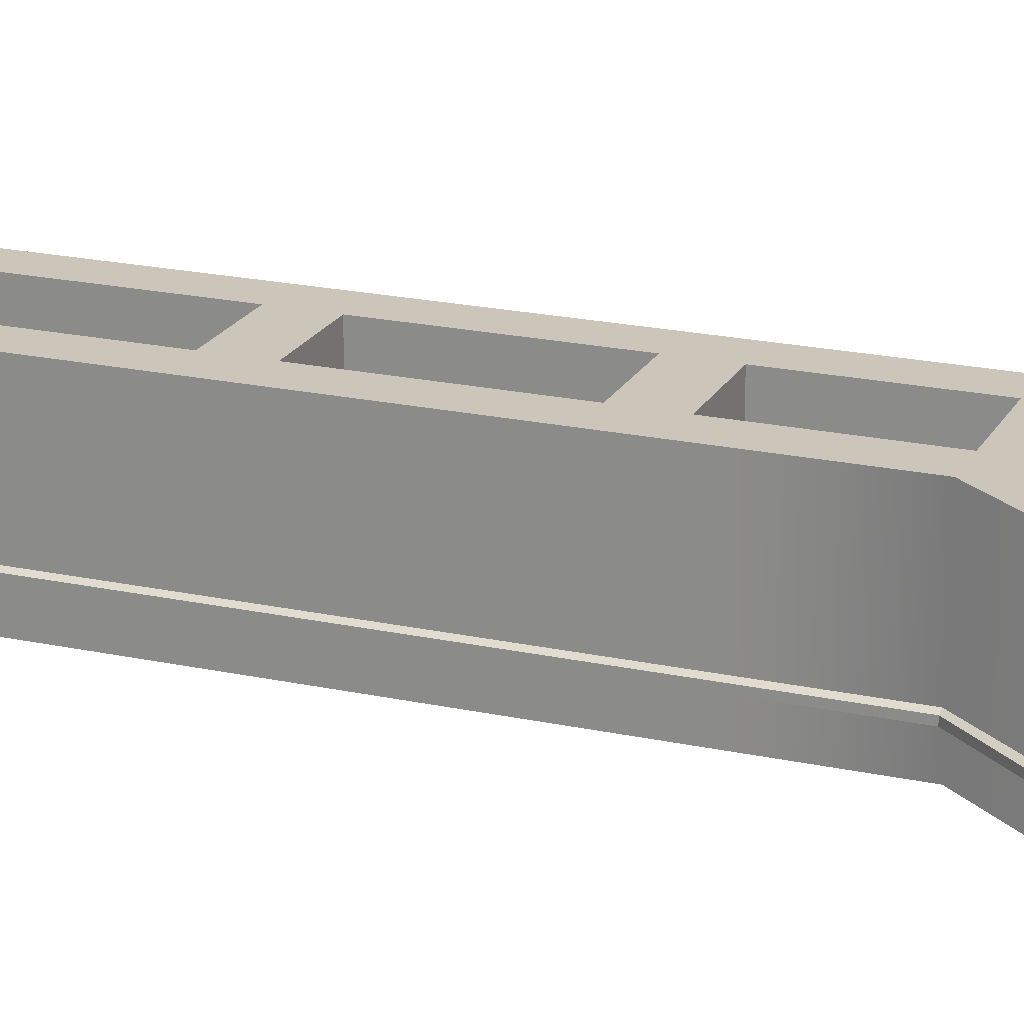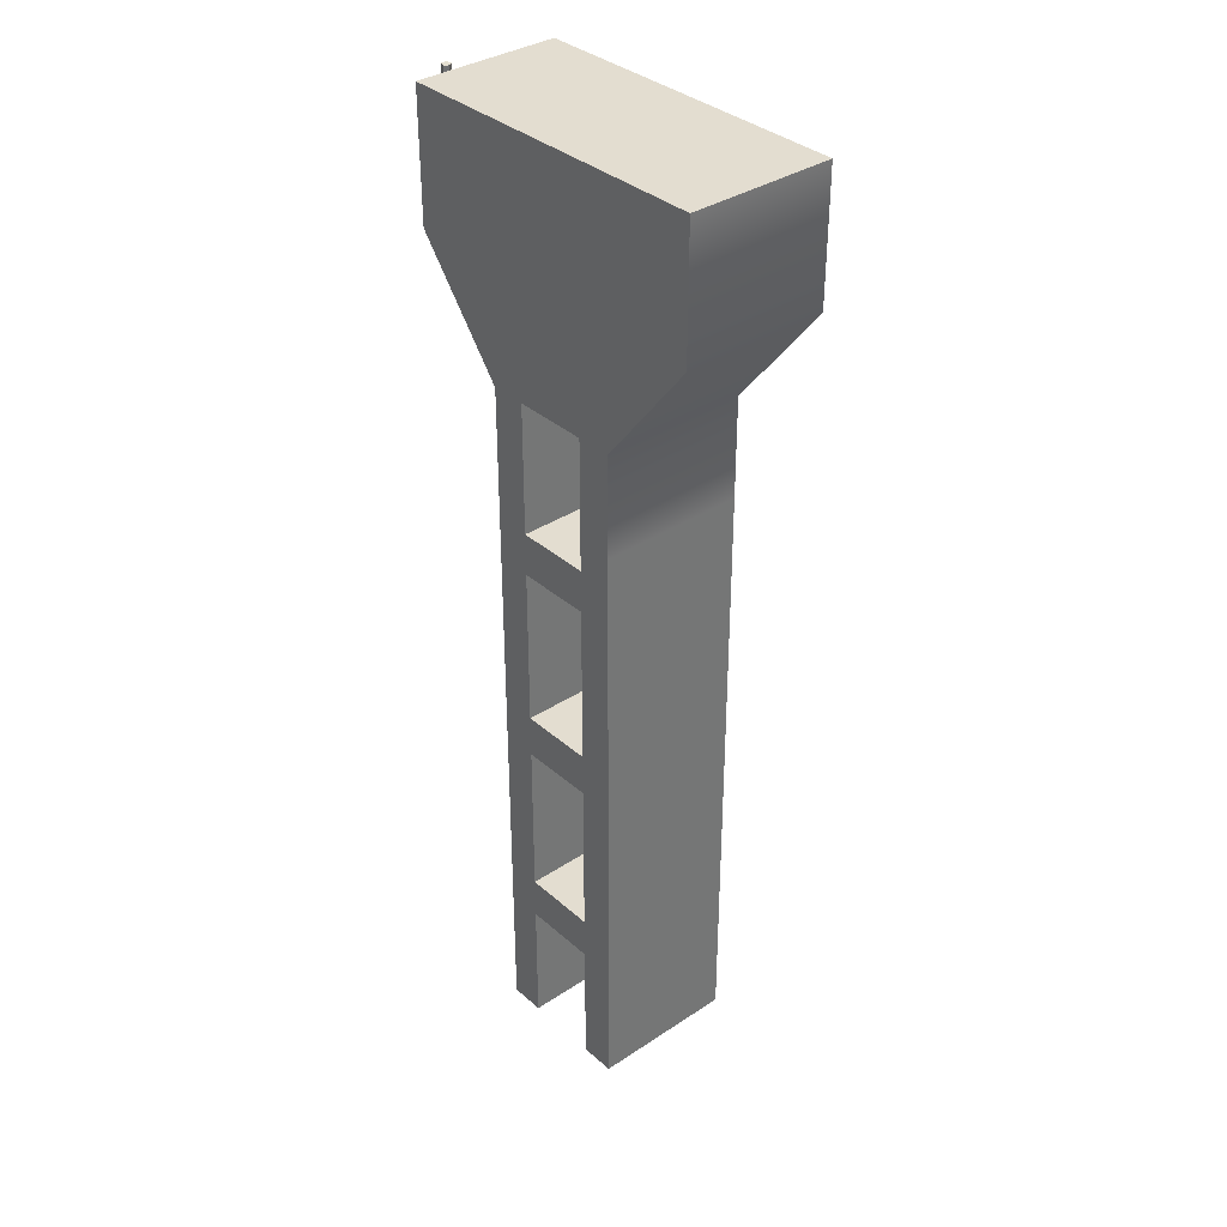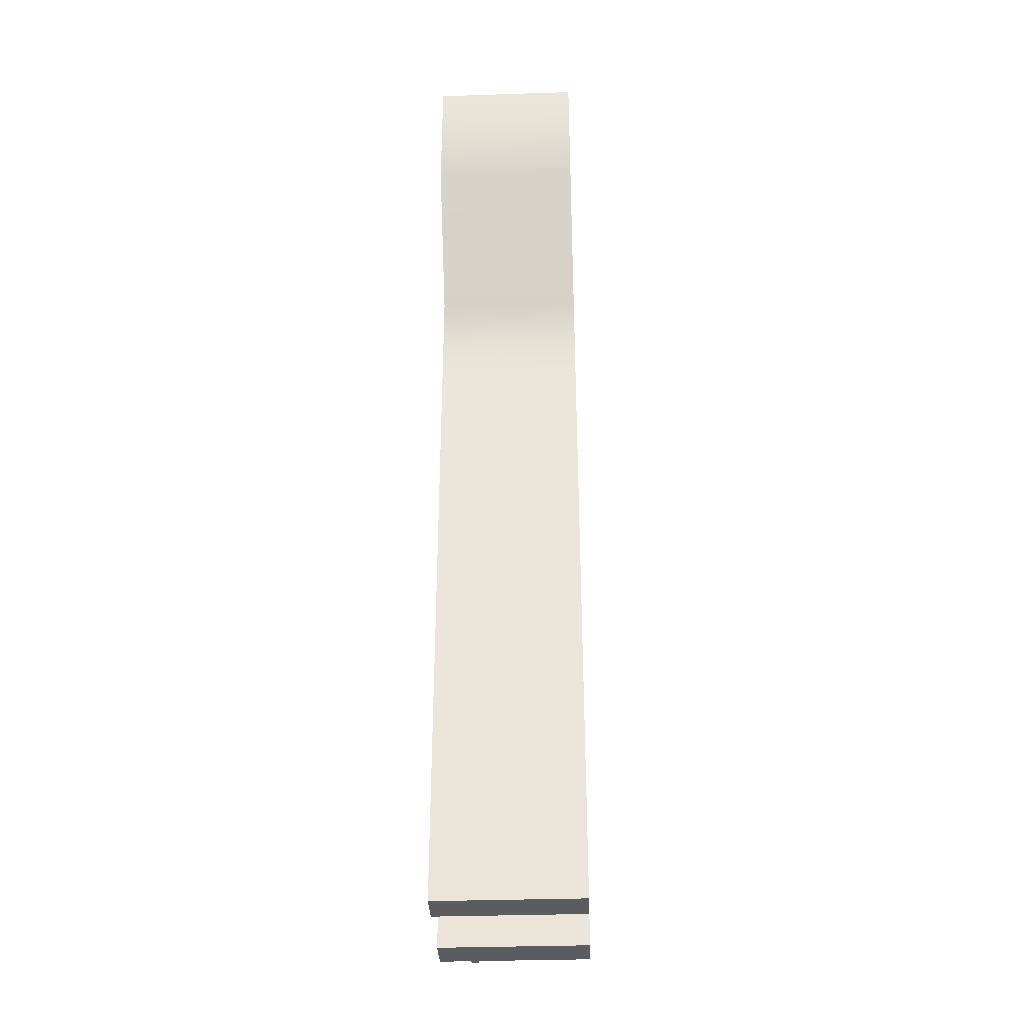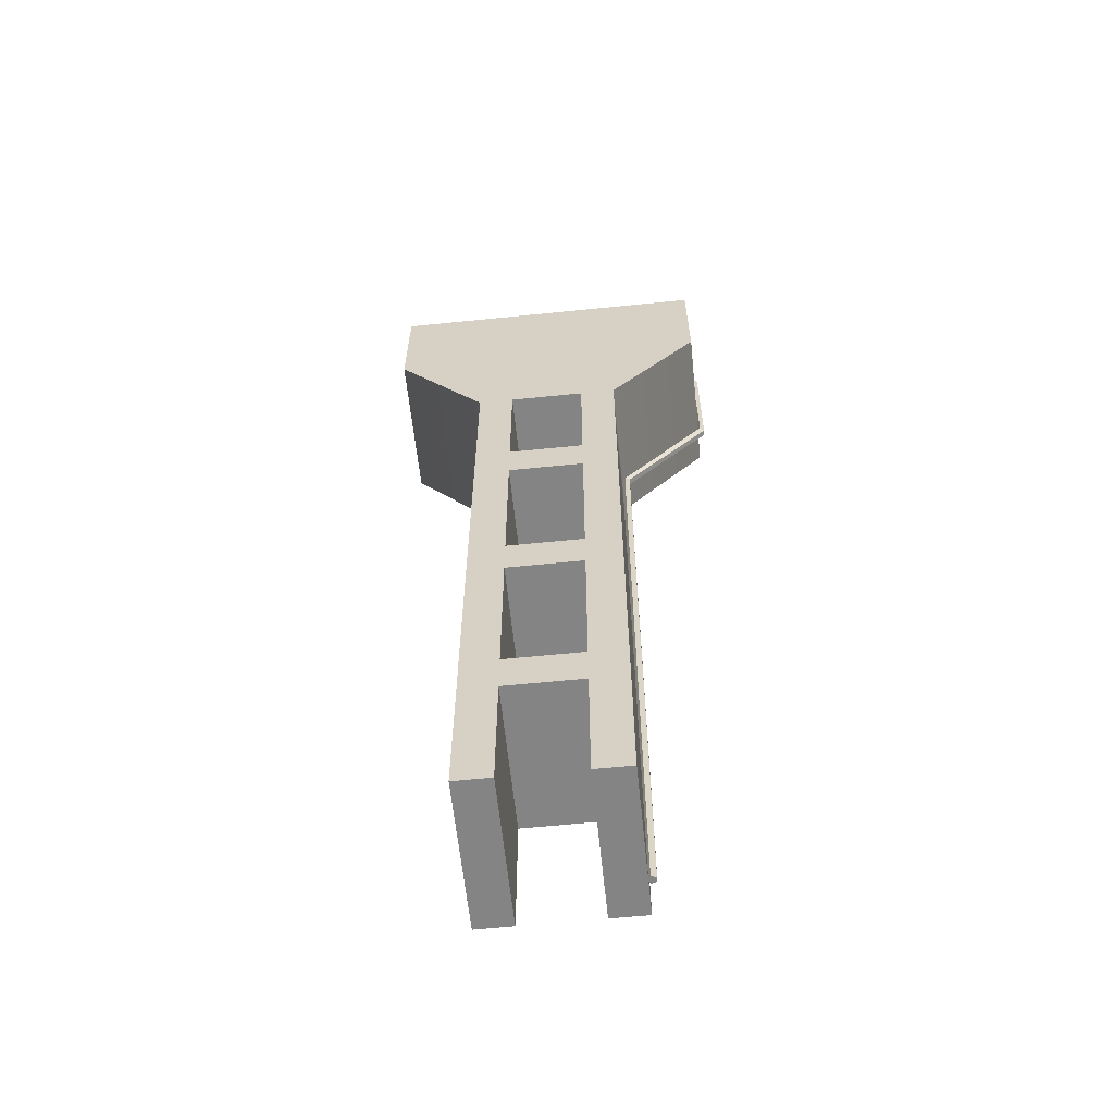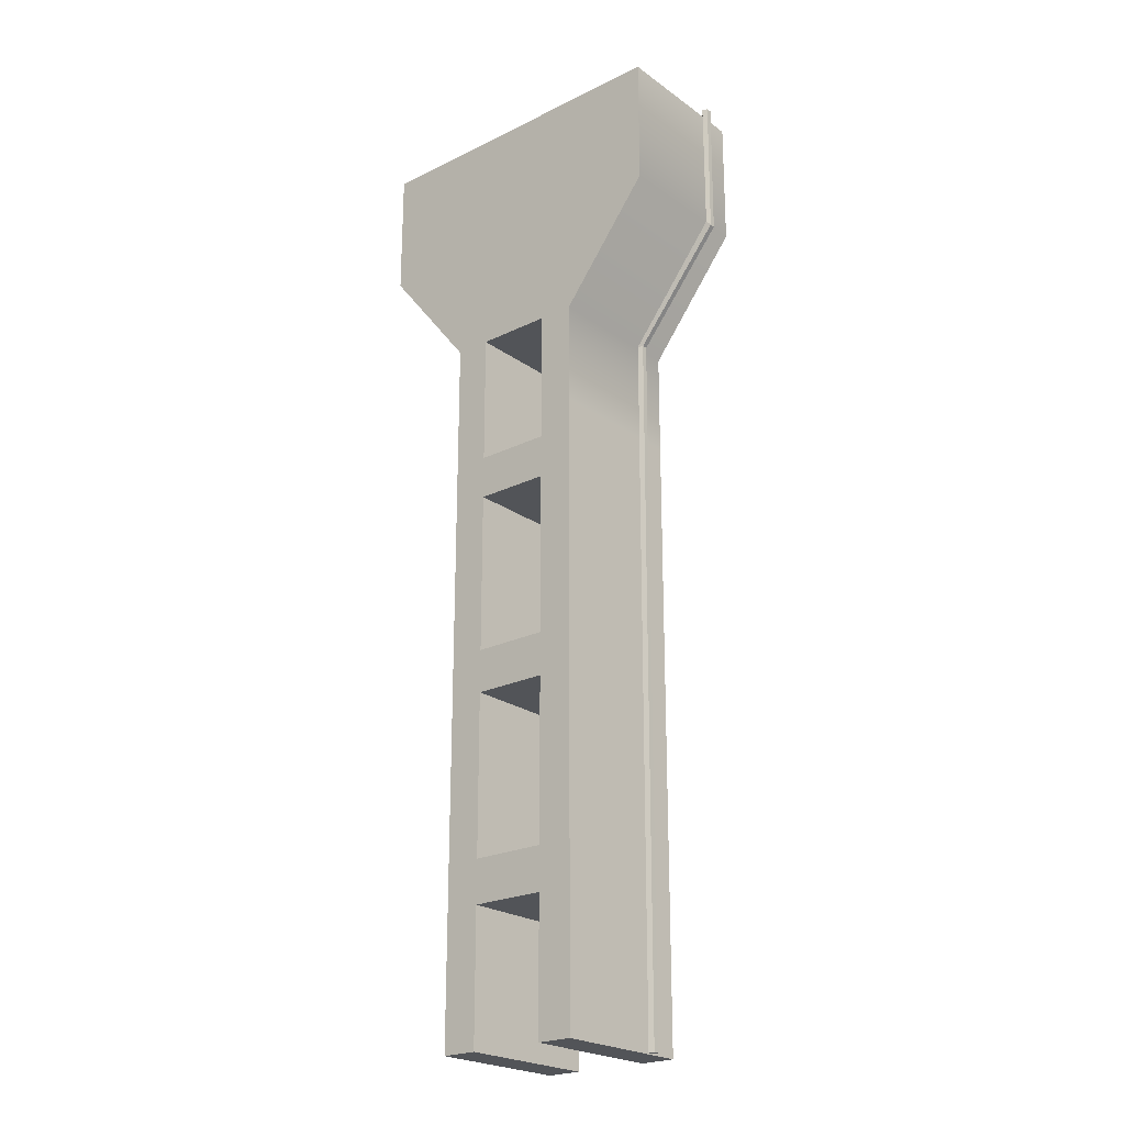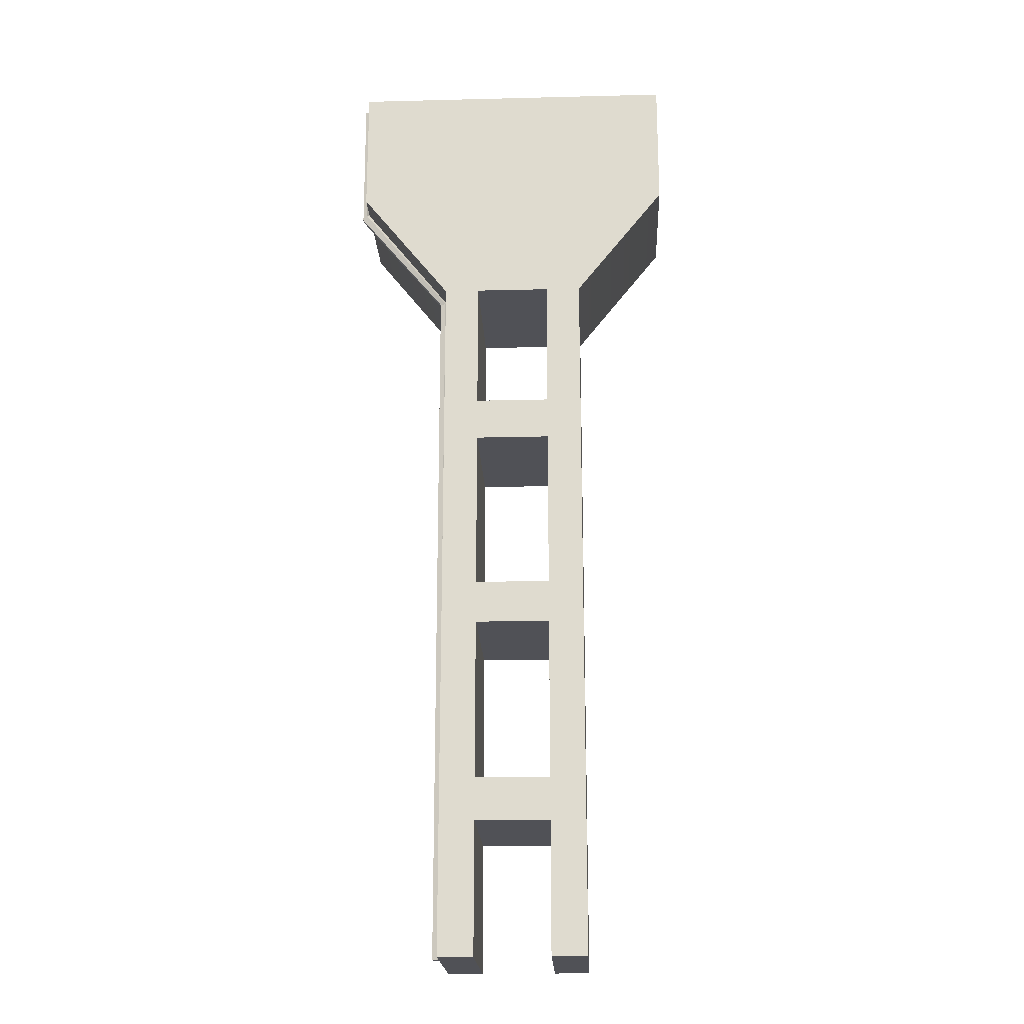
<metadata>
{"format":"obj","ext":"obj","renderer":"f3d","projection":"perspective","resolution":1024,"background":"white","views":[{"elev":20.8,"azim":111.4,"up":"+Z"},{"elev":35.5,"azim":-131.0,"up":"+Y"},{"elev":-35.2,"azim":-87.5,"up":"+Y"},{"elev":-61.5,"azim":5.9,"up":"+Y"},{"elev":-23.0,"azim":39.9,"up":"+Y"},{"elev":-20.4,"azim":-177.4,"up":"+Y"}]}
</metadata>
<code>
g default
v 169.8 -2.534 424.8
v 261 -2.534 424.8
v 112.9 597.5 424.8
v 318 597.5 424.8
v 112.9 597.5 333.6
v 318 597.5 333.6
v 169.8 -2.534 333.6
v 261 -2.534 333.6
v 112.9 516.3 424.8
v 318 516.3 424.8
v 318 516.3 333.6
v 112.9 516.3 333.6
v 169.8 444.5 424.8
v 261 444.5 424.8
v 261 444.5 333.6
v 169.8 444.5 333.6
v 169.8 61.33 424.8
v 261 61.33 424.8
v 261 61.33 333.6
v 169.8 61.33 333.6
v 169.8 125.2 424.8
v 261 125.2 424.8
v 261 125.2 333.6
v 169.8 125.2 333.6
v 169.8 189 424.8
v 261 189 424.8
v 261 189 333.6
v 169.8 189 333.6
v 169.8 252.9 424.8
v 261 252.9 424.8
v 261 252.9 333.6
v 169.8 252.9 333.6
v 169.8 316.8 424.8
v 261 316.8 424.8
v 261 316.8 333.6
v 169.8 316.8 333.6
v 169.8 380.6 424.8
v 261 380.6 424.8
v 261 380.6 333.6
v 169.8 380.6 333.6
v 191.9 -2.534 424.8
v 191.9 -2.534 333.6
v 191.9 79.86 333.6
v 191.9 106.6 333.6
v 191.9 207.6 333.6
v 191.9 234.4 333.6
v 191.9 335.3 333.6
v 191.9 362.1 333.6
v 191.9 444.5 333.6
v 191.9 444.5 424.8
v 191.9 362.1 424.8
v 191.9 335.3 424.8
v 191.9 234.4 424.8
v 191.9 207.6 424.8
v 191.9 106.6 424.8
v 191.9 79.86 424.8
v 238.9 -2.534 424.8
v 238.9 -2.534 333.6
v 238.9 79.86 333.6
v 238.9 106.6 333.6
v 238.9 207.6 333.6
v 238.9 234.4 333.6
v 238.9 335.3 333.6
v 238.9 362.1 333.6
v 238.9 444.5 333.6
v 238.9 444.5 424.8
v 238.9 362.1 424.8
v 238.9 335.3 424.8
v 238.9 234.4 424.8
v 238.9 207.6 424.8
v 238.9 106.6 424.8
v 238.9 79.86 424.8
v 262.2 -1.909 357.7
v 265.4 -1.909 356.6
v 265.4 -1.909 353.3
v 262.2 -1.909 352.2
v 260.2 -1.909 355
v 262.9 444.1 357.7
v 266.1 444.1 356.6
v 266.1 444.1 353.3
v 262.9 444.1 352.2
v 260.9 444.1 355
v 263.1 -1.909 355
v 319.6 515.3 357.7
v 322.2 512.3 356.6
v 322.2 512.3 353.3
v 319.6 515.3 352.2
v 318 517.1 355
v 319.4 600.6 357.7
v 322.6 600.8 356.6
v 321.3 600.7 355
v 322.6 600.8 353.3
v 319.4 600.6 352.2
v 317.4 600.5 355
g PillarPipeRight1
f 57 58 2
f 2 58 8
f 10 11 4
f 4 11 6
f 12 9 5
f 5 9 3
f 10 66 14
f 14 15 10
f 10 15 11
f 65 11 15
f 16 13 12
f 12 13 9
f 38 39 14
f 14 39 15
f 40 37 16
f 16 37 13
f 15 39 65
f 65 39 64
f 67 38 66
f 66 38 14
f 72 57 18
f 18 57 2
f 2 8 18
f 18 8 19
f 59 19 58
f 58 19 8
f 7 1 20
f 20 1 17
f 22 71 18
f 18 71 72
f 18 19 22
f 22 19 23
f 59 60 19
f 19 60 23
f 20 17 24
f 24 17 21
f 26 70 22
f 22 70 71
f 22 23 26
f 26 23 27
f 60 61 23
f 23 61 27
f 24 21 28
f 28 21 25
f 30 69 26
f 26 69 70
f 26 27 30
f 30 27 31
f 61 62 27
f 27 62 31
f 28 25 32
f 32 25 29
f 34 68 30
f 30 68 69
f 30 31 34
f 34 31 35
f 62 63 31
f 31 63 35
f 32 29 36
f 36 29 33
f 38 67 34
f 34 67 68
f 34 35 38
f 38 35 39
f 63 64 35
f 35 64 39
f 36 33 40
f 40 33 37
f 7 42 1
f 1 42 41
f 43 42 20
f 20 42 7
f 24 44 20
f 20 44 43
f 28 45 24
f 24 45 44
f 32 46 28
f 28 46 45
f 36 47 32
f 32 47 46
f 40 48 36
f 36 48 47
f 48 40 49
f 49 40 16
f 12 49 16
f 13 50 9
f 13 37 50
f 50 37 51
f 52 51 33
f 33 51 37
f 53 52 29
f 29 52 33
f 54 53 25
f 25 53 29
f 55 54 21
f 21 54 25
f 56 55 17
f 17 55 21
f 56 17 41
f 41 17 1
f 43 44 59
f 59 44 60
f 45 46 61
f 61 46 62
f 47 48 63
f 63 48 64
f 49 12 65
f 65 12 11
f 12 5 11
f 11 5 6
f 5 3 6
f 6 3 4
f 3 9 4
f 4 9 10
f 9 50 10
f 10 50 66
f 68 67 52
f 52 67 51
f 70 69 54
f 54 69 53
f 72 71 56
f 56 71 55
f 55 71 44
f 44 71 60
f 53 69 46
f 46 69 62
f 51 67 48
f 48 67 64
f 70 54 61
f 61 54 45
f 72 56 59
f 59 56 43
f 68 52 63
f 63 52 47
f 48 49 51
f 51 49 50
f 65 64 66
f 66 64 67
f 63 62 68
f 68 62 69
f 46 47 53
f 53 47 52
f 61 60 70
f 70 60 71
f 44 45 55
f 55 45 54
f 59 58 72
f 72 58 57
f 42 43 41
f 41 43 56
f 66 50 65
f 65 50 49
f 73 74 78
f 78 74 79
f 74 75 79
f 79 75 80
f 75 76 80
f 80 76 81
f 76 77 81
f 81 77 82
f 77 73 82
f 82 73 78
f 74 73 83
f 75 74 83
f 76 75 83
f 77 76 83
f 73 77 83
f 89 90 91
f 90 92 91
f 92 93 91
f 93 94 91
f 94 89 91
f 78 79 84
f 84 79 85
f 79 80 85
f 85 80 86
f 81 87 80
f 80 87 86
f 82 88 81
f 81 88 87
f 82 78 88
f 88 78 84
f 85 90 84
f 84 90 89
f 85 86 90
f 90 86 92
f 86 87 92
f 92 87 93
f 87 88 93
f 93 88 94
f 84 89 88
f 88 89 94

</code>
